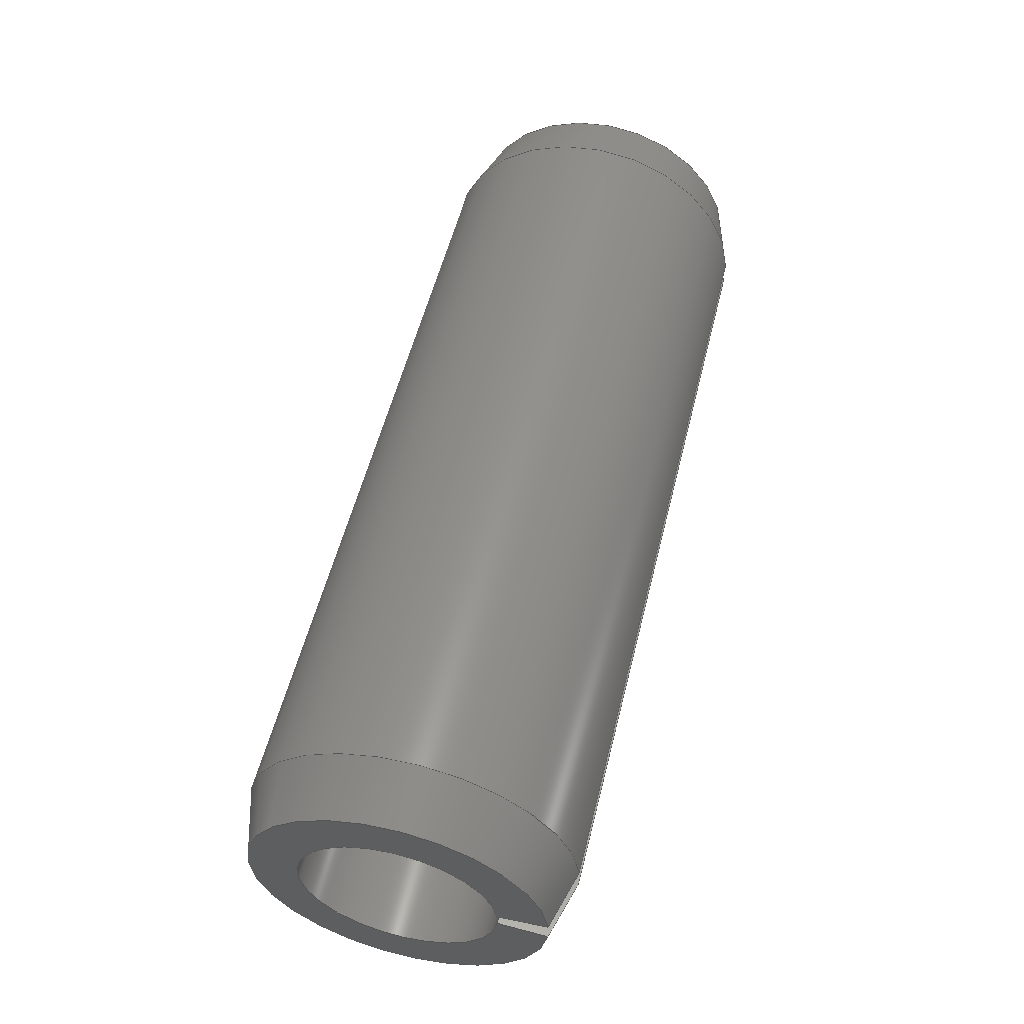
<metadata>
{"format":"step","ext":"step","renderer":"f3d","projection":"perspective","resolution":1024,"background":"white","views":[{"elev":54.8,"azim":-76.2,"up":"+Y"}]}
</metadata>
<code>
ISO-10303-21;
DATA;
#1 = PERSON ( 'UNSPECIFIED', 'UNSPECIFIED', 'UNSPECIFIED', ('UNSPECIFIED'), ('UNSPECIFIED'), ('UNSPECIFIED') ) ;
#2 = FACE_OUTER_BOUND ( 'NONE', #78, .T. ) ;
#3 = PERSON_AND_ORGANIZATION ( #1, #223 ) ;
#4 = CARTESIAN_POINT ( 'NONE',  ( 0.9, 0, 0 ) ) ;
#5 = EDGE_CURVE ( 'NONE', #115, #295, #134, .T. ) ;
#6 = PRODUCT_DEFINITION ( 'UNKNOWN', '', #12, #263 ) ;
#7 = CARTESIAN_POINT ( 'NONE',  ( -9.525, 0, 0 ) ) ;
#8 = CARTESIAN_POINT ( 'NONE',  ( 0, 0, 0 ) ) ;
#9 = EDGE_CURVE ( 'NONE', #246, #221, #109, .T. ) ;
#10 = CARTESIAN_POINT ( 'NONE',  ( 0.9, -0.1961, 2.492 ) ) ;
#11 = CYLINDRICAL_SURFACE ( 'NONE', #36, 2.5 ) ;
#12 = PRODUCT_DEFINITION_FORMATION_WITH_SPECIFIED_SOURCE ( 'ANY', '', #321, .NOT_KNOWN. ) ;
#13 = DIRECTION ( 'NONE',  ( 0, 0, 1 ) ) ;
#14 = DIRECTION ( 'NONE',  ( 0, 0, 1 ) ) ;
#15 = LOCAL_TIME ( 19, 59, 46, #138 ) ;
#16 = LOCAL_TIME ( 19, 59, 46, #26 ) ;
#17 = ADVANCED_FACE ( 'NONE', ( #29 ), #137, .T. ) ;
#18 = LINE ( 'NONE', #308, #245 ) ;
#19 = PRODUCT_DEFINITION_SHAPE ( 'NONE', 'NONE',  #6 ) ;
#20 = ORIENTED_EDGE ( 'NONE', *, *, #270, .T. ) ;
#21 = CALENDAR_DATE ( 2018, 13, 7 ) ;
#22 = APPROVAL ( #316, 'UNSPECIFIED' ) ;
#23 = CIRCLE ( 'NONE', #112, 2.5 ) ;
#24 = ORIENTED_EDGE ( 'NONE', *, *, #30, .T. ) ;
#25 = VERTEX_POINT ( 'NONE', #204 ) ;
#26 = COORDINATED_UNIVERSAL_TIME_OFFSET ( 3, 0, .AHEAD. ) ;
#27 = DIRECTION ( 'NONE',  ( -0.9635, 0.021, 0.2668 ) ) ;
#28 = DIRECTION ( 'NONE',  ( 0, 0, 1 ) ) ;
#29 = FACE_OUTER_BOUND ( 'NONE', #185, .T. ) ;
#30 = EDGE_CURVE ( 'NONE', #287, #181, #162, .T. ) ;
#31 = CALENDAR_DATE ( 2018, 13, 7 ) ;
#32 = DIRECTION ( 'NONE',  ( 0, 0, 1 ) ) ;
#33 = DIRECTION ( 'NONE',  ( 0, 0, 1 ) ) ;
#34 = ORIENTED_EDGE ( 'NONE', *, *, #62, .T. ) ;
#35 = PLANE ( 'NONE',  #327 ) ;
#36 = AXIS2_PLACEMENT_3D ( 'NONE', #7, #177, #32 ) ;
#37 = CARTESIAN_POINT ( 'NONE',  ( 0, -0.1765, 2.243 ) ) ;
#38 = CC_DESIGN_APPROVAL ( #213, ( #197 ) ) ;
#39 = DIRECTION ( 'NONE',  ( 0, -0.9969, 0.07846 ) ) ;
#40 = CARTESIAN_POINT ( 'NONE',  ( 14, 0, 0 ) ) ;
#41 = AXIS2_PLACEMENT_3D ( 'NONE', #331, #332, #258 ) ;
#42 = CALENDAR_DATE ( 2018, 13, 7 ) ;
#43 = DIRECTION ( 'NONE',  ( 0, -0.07846, -0.9969 ) ) ;
#44 = DIRECTION ( 'NONE',  ( -1, -0, -0 ) ) ;
#45 = CC_DESIGN_PERSON_AND_ORGANIZATION_ASSIGNMENT ( #144, #159, ( #6 ) ) ;
#46 = ORIENTED_EDGE ( 'NONE', *, *, #338, .F. ) ;
#47 = EDGE_CURVE ( 'NONE', #246, #287, #322, .T. ) ;
#48 = APPROVAL_ROLE ( '' ) ;
#49 = FACE_OUTER_BOUND ( 'NONE', #50, .T. ) ;
#50 = EDGE_LOOP ( 'NONE', ( #343, #193, #175, #46 ) ) ;
#51 = APPLICATION_CONTEXT ( 'configuration controlled 3d designs of mechanical parts and assemblies' ) ;
#52 = ADVANCED_FACE ( 'NONE', ( #2 ), #11, .T. ) ;
#53 = EDGE_LOOP ( 'NONE', ( #269, #180, #200, #104 ) ) ;
#54 = PERSON_AND_ORGANIZATION ( #1, #223 ) ;
#55 = AXIS2_PLACEMENT_3D ( 'NONE', #253, #44, #14 ) ;
#56 = LINE ( 'NONE', #261, #265 ) ;
#57 = CYLINDRICAL_SURFACE ( 'NONE', #191, 1.5 ) ;
#58 = DIRECTION ( 'NONE',  ( 0, 0, -1 ) ) ;
#59 = CARTESIAN_POINT ( 'NONE',  ( 0.9, 0, 0 ) ) ;
#60 = PLANE ( 'NONE',  #41 ) ;
#61 = DIRECTION ( 'NONE',  ( 0, 0, 1 ) ) ;
#62 = EDGE_CURVE ( 'NONE', #235, #128, #342, .T. ) ;
#63 = ORIENTED_EDGE ( 'NONE', *, *, #5, .T. ) ;
#64 = CARTESIAN_POINT ( 'NONE',  ( 14, -0.1177, 1.495 ) ) ;
#65 = CALENDAR_DATE ( 2018, 13, 7 ) ;
#66 = DIRECTION ( 'NONE',  ( -1, -0, -0 ) ) ;
#67 = CARTESIAN_POINT ( 'NONE',  ( 14, 0, 0 ) ) ;
#68 = DIRECTION ( 'NONE',  ( 0, 0, 1 ) ) ;
#69 = PERSON_AND_ORGANIZATION ( #1, #223 ) ;
#70 = DIRECTION ( 'NONE',  ( 1, 0, 0 ) ) ;
#71 = EDGE_CURVE ( 'NONE', #25, #115, #167, .T. ) ;
#72 = AXIS2_PLACEMENT_3D ( 'NONE', #284, #179, #100 ) ;
#73 = DIRECTION ( 'NONE',  ( -0.9635, 0.021, -0.2668 ) ) ;
#74 = ORIENTED_EDGE ( 'NONE', *, *, #195, .T. ) ;
#75 = ORIENTED_EDGE ( 'NONE', *, *, #249, .F. ) ;
#76 = APPLICATION_PROTOCOL_DEFINITION ( 'international standard', 'config_control_design', 1994, #186 ) ;
#77 = PERSON_AND_ORGANIZATION_ROLE ( 'creator' ) ;
#78 = EDGE_LOOP ( 'NONE', ( #142, #116, #176, #218, #190 ) ) ;
#79 = ORIENTED_EDGE ( 'NONE', *, *, #271, .T. ) ;
#80 = APPROVAL_ROLE ( '' ) ;
#81 = VECTOR ( 'NONE', #260, 1000 ) ;
#82 = AXIS2_PLACEMENT_3D ( 'NONE', #99, #66, #92 ) ;
#83 = FACE_OUTER_BOUND ( 'NONE', #319, .T. ) ;
#84 = VECTOR ( 'NONE', #103, 1000 ) ;
#85 = CARTESIAN_POINT ( 'NONE',  ( 22.1, 0, 0 ) ) ;
#86 = EDGE_CURVE ( 'NONE', #181, #106, #95, .T. ) ;
#87 = VECTOR ( 'NONE', #329, 1000 ) ;
#88 = FACE_OUTER_BOUND ( 'NONE', #164, .T. ) ;
#89 = ORIENTED_EDGE ( 'NONE', *, *, #30, .F. ) ;
#90 = CARTESIAN_POINT ( 'NONE',  ( 14, 0.1765, 2.243 ) ) ;
#91 = ORIENTED_EDGE ( 'NONE', *, *, #47, .T. ) ;
#92 = DIRECTION ( 'NONE',  ( 0, 0, 1 ) ) ;
#93 = DIRECTION ( 'NONE',  ( 1, 0, 0 ) ) ;
#94 = CARTESIAN_POINT ( 'NONE',  ( 0, 2.25, 0 ) ) ;
#95 = CIRCLE ( 'NONE', #313, 2.25 ) ;
#96 = AXIS2_PLACEMENT_3D ( 'NONE', #126, #211, #208 ) ;
#97 = ORIENTED_EDGE ( 'NONE', *, *, #309, .F. ) ;
#98 = CC_DESIGN_PERSON_AND_ORGANIZATION_ASSIGNMENT ( #250, #289, ( #321 ) ) ;
#99 = CARTESIAN_POINT ( 'NONE',  ( 0, 0, 0 ) ) ;
#100 = DIRECTION ( 'NONE',  ( 0, 0, 1 ) ) ;
#101 = CARTESIAN_POINT ( 'NONE',  ( 14, 0, 0 ) ) ;
#102 = AXIS2_PLACEMENT_3D ( 'NONE', #67, #229, #68 ) ;
#103 = DIRECTION ( 'NONE',  ( -0.9635, -0.021, 0.2668 ) ) ;
#104 = ORIENTED_EDGE ( 'NONE', *, *, #227, .F. ) ;
#105 = CIRCLE ( 'NONE', #72, 2.5 ) ;
#106 = VERTEX_POINT ( 'NONE', #37 ) ;
#107 = APPROVAL_STATUS ( 'not_yet_approved' ) ;
#108 = VECTOR ( 'NONE', #274, 1000 ) ;
#109 = CIRCLE ( 'NONE', #294, 1.5 ) ;
#110 = VERTEX_POINT ( 'NONE', #64 ) ;
#111 = EDGE_LOOP ( 'NONE', ( #74, #214, #63, #231, #334, #324 ) ) ;
#112 = AXIS2_PLACEMENT_3D ( 'NONE', #228, #150, #13 ) ;
#113 = PERSON_AND_ORGANIZATION ( #1, #223 ) ;
#114 = LINE ( 'NONE', #255, #239 ) ;
#115 = VERTEX_POINT ( 'NONE', #90 ) ;
#116 = ORIENTED_EDGE ( 'NONE', *, *, #249, .T. ) ;
#117 = CIRCLE ( 'NONE', #102, 2.25 ) ;
#118 = CARTESIAN_POINT ( 'NONE',  ( -9.525, 0.1961, 2.492 ) ) ;
#119 = CARTESIAN_POINT ( 'NONE',  ( 14, 0, 0 ) ) ;
#120 = VECTOR ( 'NONE', #27, 1000 ) ;
#121 = CARTESIAN_POINT ( 'NONE',  ( 0, -0.1177, 1.495 ) ) ;
#122 = DIRECTION ( 'NONE',  ( 0, 0, 1 ) ) ;
#123 = DIRECTION ( 'NONE',  ( -1, -0, -0 ) ) ;
#124 = LINE ( 'NONE', #101, #87 ) ;
#125 = VERTEX_POINT ( 'NONE', #275 ) ;
#126 = CARTESIAN_POINT ( 'NONE',  ( 14, 1.5, 0 ) ) ;
#127 = CARTESIAN_POINT ( 'NONE',  ( 0.9, 0, 0 ) ) ;
#128 = VERTEX_POINT ( 'NONE', #10 ) ;
#129 = ORIENTED_EDGE ( 'NONE', *, *, #9, .F. ) ;
#130 = PERSON_AND_ORGANIZATION_ROLE ( 'design_supplier' ) ;
#131 = COORDINATED_UNIVERSAL_TIME_OFFSET ( 3, 0, .AHEAD. ) ;
#132 = CC_DESIGN_DATE_AND_TIME_ASSIGNMENT ( #282, #133, ( #197 ) ) ;
#133 = DATE_TIME_ROLE ( 'classification_date' ) ;
#134 = LINE ( 'NONE', #85, #120 ) ;
#135 = SECURITY_CLASSIFICATION_LEVEL ( 'unclassified' ) ;
#136 = ADVANCED_FACE ( 'NONE', ( #88 ), #317, .T. ) ;
#137 = CONICAL_SURFACE ( 'NONE', #163, 2.5, 0.2709 ) ;
#138 = COORDINATED_UNIVERSAL_TIME_OFFSET ( 3, 0, .AHEAD. ) ;
#139 = LOCAL_TIME ( 19, 59, 46, #174 ) ;
#140 = AXIS2_PLACEMENT_3D ( 'NONE', #127, #70, #312 ) ;
#141 = CARTESIAN_POINT ( 'NONE',  ( -9.525, 0.1177, 1.495 ) ) ;
#142 = ORIENTED_EDGE ( 'NONE', *, *, #146, .F. ) ;
#143 = ORIENTED_EDGE ( 'NONE', *, *, #5, .F. ) ;
#144 = PERSON_AND_ORGANIZATION ( #1, #223 ) ;
#145 = CARTESIAN_POINT ( 'NONE',  ( 0.9, 0, -2.5 ) ) ;
#146 = EDGE_CURVE ( 'NONE', #295, #314, #333, .T. ) ;
#147 = DIRECTION ( 'NONE',  ( -1, -0, -0 ) ) ;
#148 = CARTESIAN_POINT ( 'NONE',  ( 0, 0.1765, 2.243 ) ) ;
#149 = CC_DESIGN_PERSON_AND_ORGANIZATION_ASSIGNMENT ( #3, #130, ( #12 ) ) ;
#150 = DIRECTION ( 'NONE',  ( -1, -0, -0 ) ) ;
#151 = PLANE ( 'NONE',  #268 ) ;
#152 = EDGE_LOOP ( 'NONE', ( #230, #89, #318, #20 ) ) ;
#153 = APPROVAL ( #107, 'UNSPECIFIED' ) ;
#154 = VERTEX_POINT ( 'NONE', #280 ) ;
#155 = CARTESIAN_POINT ( 'NONE',  ( 0, 0, 0 ) ) ;
#156 = ORIENTED_EDGE ( 'NONE', *, *, #165, .T. ) ;
#157 = PERSON_AND_ORGANIZATION ( #1, #223 ) ;
#158 =( NAMED_UNIT ( * ) SI_UNIT ( $, .STERADIAN. ) SOLID_ANGLE_UNIT ( ) );
#159 = PERSON_AND_ORGANIZATION_ROLE ( 'creator' ) ;
#160 = LINE ( 'NONE', #8, #108 ) ;
#161 = ADVANCED_FACE ( 'NONE', ( #266 ), #57, .F. ) ;
#162 = CIRCLE ( 'NONE', #82, 2.25 ) ;
#163 = AXIS2_PLACEMENT_3D ( 'NONE', #59, #169, #58 ) ;
#164 = EDGE_LOOP ( 'NONE', ( #143, #168, #196, #75 ) ) ;
#165 = EDGE_CURVE ( 'NONE', #221, #106, #160, .T. ) ;
#166 = MANIFOLD_SOLID_BREP ( 'Gap', #300 ) ;
#167 = LINE ( 'NONE', #119, #273 ) ;
#168 = ORIENTED_EDGE ( 'NONE', *, *, #338, .T. ) ;
#169 = DIRECTION ( 'NONE',  ( 1, 0, 0 ) ) ;
#170 = DIRECTION ( 'NONE',  ( -1, -0, -0 ) ) ;
#171 = CARTESIAN_POINT ( 'NONE',  ( 0, 0, 0 ) ) ;
#172 = EDGE_LOOP ( 'NONE', ( #156, #302, #97, #192, #297, #202 ) ) ;
#173 = DIRECTION ( 'NONE',  ( -1, -0, -0 ) ) ;
#174 = COORDINATED_UNIVERSAL_TIME_OFFSET ( 3, 0, .AHEAD. ) ;
#175 = ORIENTED_EDGE ( 'NONE', *, *, #298, .T. ) ;
#176 = ORIENTED_EDGE ( 'NONE', *, *, #309, .T. ) ;
#177 = DIRECTION ( 'NONE',  ( -1, -0, -0 ) ) ;
#178 = DIRECTION ( 'NONE',  ( -1, -0, -0 ) ) ;
#179 = DIRECTION ( 'NONE',  ( -1, -0, -0 ) ) ;
#180 = ORIENTED_EDGE ( 'NONE', *, *, #9, .T. ) ;
#181 = VERTEX_POINT ( 'NONE', #248 ) ;
#182 = CARTESIAN_POINT ( 'NONE',  ( 0.9, 0.1961, 2.492 ) ) ;
#183 = AXIS2_PLACEMENT_3D ( 'NONE', #304, #147, #122 ) ;
#184 = CARTESIAN_POINT ( 'NONE',  ( 0, 0.1177, 1.495 ) ) ;
#185 = EDGE_LOOP ( 'NONE', ( #217, #79, #34, #326 ) ) ;
#186 = APPLICATION_CONTEXT ( 'configuration controlled 3d designs of mechanical parts and assemblies' ) ;
#187 = VECTOR ( 'NONE', #283, 1000 ) ;
#188 = LOCAL_TIME ( 19, 59, 46, #215 ) ;
#189 = ADVANCED_FACE ( 'NONE', ( #83 ), #35, .F. ) ;
#190 = ORIENTED_EDGE ( 'NONE', *, *, #270, .F. ) ;
#191 = AXIS2_PLACEMENT_3D ( 'NONE', #303, #206, #33 ) ;
#192 = ORIENTED_EDGE ( 'NONE', *, *, #279, .F. ) ;
#193 = ORIENTED_EDGE ( 'NONE', *, *, #227, .T. ) ;
#194 = VECTOR ( 'NONE', #93, 1000 ) ;
#195 = EDGE_CURVE ( 'NONE', #246, #25, #330, .T. ) ;
#196 = ORIENTED_EDGE ( 'NONE', *, *, #279, .T. ) ;
#197 = SECURITY_CLASSIFICATION ( '', '', #135 ) ;
#198 = DIRECTION ( 'NONE',  ( 0, 0, -1 ) ) ;
#199 = CARTESIAN_POINT ( 'NONE',  ( 0, 0, 0 ) ) ;
#200 = ORIENTED_EDGE ( 'NONE', *, *, #286, .T. ) ;
#201 = DIRECTION ( 'NONE',  ( -1, -0, -0 ) ) ;
#202 = ORIENTED_EDGE ( 'NONE', *, *, #286, .F. ) ;
#203 = CONICAL_SURFACE ( 'NONE', #140, 2.5, 0.2709 ) ;
#204 = CARTESIAN_POINT ( 'NONE',  ( 14, 0.1177, 1.495 ) ) ;
#205 = SHAPE_DEFINITION_REPRESENTATION ( #19, #320 ) ;
#206 = DIRECTION ( 'NONE',  ( -1, -0, -0 ) ) ;
#207 = CC_DESIGN_PERSON_AND_ORGANIZATION_ASSIGNMENT ( #277, #315, ( #197 ) ) ;
#208 = DIRECTION ( 'NONE',  ( -0, 0, 1 ) ) ;
#209 = CARTESIAN_POINT ( 'NONE',  ( 13.1, 0.1961, 2.492 ) ) ;
#210 = DATE_AND_TIME ( #42, #188 ) ;
#211 = DIRECTION ( 'NONE',  ( -1, 0, -0 ) ) ;
#212 = APPROVAL_ROLE ( '' ) ;
#213 = APPROVAL ( #290, 'UNSPECIFIED' ) ;
#214 = ORIENTED_EDGE ( 'NONE', *, *, #71, .T. ) ;
#215 = COORDINATED_UNIVERSAL_TIME_OFFSET ( 3, 0, .AHEAD. ) ;
#216 = DIRECTION ( 'NONE',  ( 1, 0, 0 ) ) ;
#217 = ORIENTED_EDGE ( 'NONE', *, *, #86, .F. ) ;
#218 = ORIENTED_EDGE ( 'NONE', *, *, #62, .F. ) ;
#219 = AXIS2_PLACEMENT_3D ( 'NONE', #155, #336, #216 ) ;
#220 = UNCERTAINTY_MEASURE_WITH_UNIT (LENGTH_MEASURE( 1e-05 ), #288, 'distance_accuracy_value', 'NONE');
#221 = VERTEX_POINT ( 'NONE', #121 ) ;
#222 = DATE_AND_TIME ( #344, #264 ) ;
#223 = ORGANIZATION ( 'UNSPECIFIED', 'UNSPECIFIED', '' ) ;
#224 = DIRECTION ( 'NONE',  ( 1, 0, 0 ) ) ;
#225 =( GEOMETRIC_REPRESENTATION_CONTEXT ( 3 ) GLOBAL_UNCERTAINTY_ASSIGNED_CONTEXT ( ( #220 ) ) GLOBAL_UNIT_ASSIGNED_CONTEXT ( ( #288, #232, #158 ) ) REPRESENTATION_CONTEXT ( 'NONE', 'WORKASPACE' ) );
#226 = PLANE ( 'NONE',  #96 ) ;
#227 = EDGE_CURVE ( 'NONE', #25, #110, #337, .T. ) ;
#228 = CARTESIAN_POINT ( 'NONE',  ( 0.9, 0, 0 ) ) ;
#229 = DIRECTION ( 'NONE',  ( -1, -0, -0 ) ) ;
#230 = ORIENTED_EDGE ( 'NONE', *, *, #271, .F. ) ;
#231 = ORIENTED_EDGE ( 'NONE', *, *, #146, .T. ) ;
#232 =( NAMED_UNIT ( * ) PLANE_ANGLE_UNIT ( ) SI_UNIT ( $, .RADIAN. ) );
#233 = APPLICATION_PROTOCOL_DEFINITION ( 'international standard', 'config_control_design', 1994, #51 ) ;
#234 = PRODUCT_RELATED_PRODUCT_CATEGORY ( 'detail', '', ( #321 ) ) ;
#235 = VERTEX_POINT ( 'NONE', #145 ) ;
#236 = ADVANCED_FACE ( 'NONE', ( #49 ), #226, .F. ) ;
#237 = CC_DESIGN_APPROVAL ( #22, ( #6 ) ) ;
#238 = MECHANICAL_CONTEXT ( 'NONE', #51, 'mechanical' ) ;
#239 = VECTOR ( 'NONE', #73, 1000 ) ;
#240 = DATE_TIME_ROLE ( 'creation_date' ) ;
#241 = ADVANCED_FACE ( 'NONE', ( #242 ), #60, .F. ) ;
#242 = FACE_OUTER_BOUND ( 'NONE', #172, .T. ) ;
#243 = ADVANCED_FACE ( 'NONE', ( #307 ), #203, .T. ) ;
#244 = APPROVAL_PERSON_ORGANIZATION ( #113, #22, #80 ) ;
#245 = VECTOR ( 'NONE', #178, 1000 ) ;
#246 = VERTEX_POINT ( 'NONE', #184 ) ;
#247 = VECTOR ( 'NONE', #201, 1000 ) ;
#248 = CARTESIAN_POINT ( 'NONE',  ( 0, 0, -2.25 ) ) ;
#249 = EDGE_CURVE ( 'NONE', #295, #125, #105, .T. ) ;
#250 = PERSON_AND_ORGANIZATION ( #1, #223 ) ;
#251 = FACE_OUTER_BOUND ( 'NONE', #111, .T. ) ;
#252 = DIRECTION ( 'NONE',  ( 0, 0, 1 ) ) ;
#253 = CARTESIAN_POINT ( 'NONE',  ( 14, 0, 0 ) ) ;
#254 = CC_DESIGN_DATE_AND_TIME_ASSIGNMENT ( #293, #240, ( #6 ) ) ;
#255 = CARTESIAN_POINT ( 'NONE',  ( -8.1, 0, 0 ) ) ;
#256 = CC_DESIGN_SECURITY_CLASSIFICATION ( #197, ( #12 ) ) ;
#257 = CARTESIAN_POINT ( 'NONE',  ( 22.1, 0, 0 ) ) ;
#258 = DIRECTION ( 'NONE',  ( 0, 0.07846, -0.9969 ) ) ;
#259 = APPROVAL_DATE_TIME ( #222, #153 ) ;
#260 = DIRECTION ( 'NONE',  ( 1, 0, 0 ) ) ;
#261 = CARTESIAN_POINT ( 'NONE',  ( -8.1, 0, 0 ) ) ;
#262 = ORIENTED_EDGE ( 'NONE', *, *, #86, .T. ) ;
#263 = DESIGN_CONTEXT ( 'detailed design', #186, 'design' ) ;
#264 = LOCAL_TIME ( 19, 59, 46, #131 ) ;
#265 = VECTOR ( 'NONE', #285, 1000 ) ;
#266 = FACE_OUTER_BOUND ( 'NONE', #53, .T. ) ;
#267 = LINE ( 'NONE', #306, #81 ) ;
#268 = AXIS2_PLACEMENT_3D ( 'NONE', #40, #39, #43 ) ;
#269 = ORIENTED_EDGE ( 'NONE', *, *, #195, .F. ) ;
#270 = EDGE_CURVE ( 'NONE', #314, #235, #23, .T. ) ;
#271 = EDGE_CURVE ( 'NONE', #181, #235, #276, .T. ) ;
#272 = AXIS2_PLACEMENT_3D ( 'NONE', #4, #173, #252 ) ;
#273 = VECTOR ( 'NONE', #301, 1000 ) ;
#274 = DIRECTION ( 'NONE',  ( 0, -0.07846, 0.9969 ) ) ;
#275 = CARTESIAN_POINT ( 'NONE',  ( 13.1, -0.1961, 2.492 ) ) ;
#276 = LINE ( 'NONE', #281, #187 ) ;
#277 = PERSON_AND_ORGANIZATION ( #1, #223 ) ;
#278 = APPROVAL_PERSON_ORGANIZATION ( #157, #153, #212 ) ;
#279 = EDGE_CURVE ( 'NONE', #154, #125, #296, .T. ) ;
#280 = CARTESIAN_POINT ( 'NONE',  ( 14, -0.1765, 2.243 ) ) ;
#281 = CARTESIAN_POINT ( 'NONE',  ( 0.9, 0, -2.5 ) ) ;
#282 = DATE_AND_TIME ( #65, #15 ) ;
#283 = DIRECTION ( 'NONE',  ( 0.9635, 0, -0.2676 ) ) ;
#284 = CARTESIAN_POINT ( 'NONE',  ( 13.1, 0, 0 ) ) ;
#285 = DIRECTION ( 'NONE',  ( -0.9635, -0.021, -0.2668 ) ) ;
#286 = EDGE_CURVE ( 'NONE', #221, #110, #267, .T. ) ;
#287 = VERTEX_POINT ( 'NONE', #148 ) ;
#288 =( LENGTH_UNIT ( ) NAMED_UNIT ( * ) SI_UNIT ( .MILLI., .METRE. ) );
#289 = PERSON_AND_ORGANIZATION_ROLE ( 'design_owner' ) ;
#290 = APPROVAL_STATUS ( 'not_yet_approved' ) ;
#291 = VECTOR ( 'NONE', #325, 1000 ) ;
#292 = APPROVAL_DATE_TIME ( #210, #213 ) ;
#293 = DATE_AND_TIME ( #21, #139 ) ;
#294 = AXIS2_PLACEMENT_3D ( 'NONE', #323, #170, #28 ) ;
#295 = VERTEX_POINT ( 'NONE', #209 ) ;
#296 = LINE ( 'NONE', #257, #84 ) ;
#297 = ORIENTED_EDGE ( 'NONE', *, *, #298, .F. ) ;
#298 = EDGE_CURVE ( 'NONE', #110, #154, #124, .T. ) ;
#299 = ORIENTED_EDGE ( 'NONE', *, *, #165, .F. ) ;
#300 = CLOSED_SHELL ( 'NONE', ( #17, #189, #161, #236, #136, #52, #243, #241, #339 ) ) ;
#301 = DIRECTION ( 'NONE',  ( 0, 0.07846, 0.9969 ) ) ;
#302 = ORIENTED_EDGE ( 'NONE', *, *, #341, .F. ) ;
#303 = CARTESIAN_POINT ( 'NONE',  ( -9.525, 0, 0 ) ) ;
#304 = CARTESIAN_POINT ( 'NONE',  ( 14, 0, 0 ) ) ;
#305 = CC_DESIGN_PERSON_AND_ORGANIZATION_ASSIGNMENT ( #54, #77, ( #12 ) ) ;
#306 = CARTESIAN_POINT ( 'NONE',  ( -9.525, -0.1177, 1.495 ) ) ;
#307 = FACE_OUTER_BOUND ( 'NONE', #152, .T. ) ;
#308 = CARTESIAN_POINT ( 'NONE',  ( -9.525, -0.1961, 2.492 ) ) ;
#309 = EDGE_CURVE ( 'NONE', #125, #128, #18, .T. ) ;
#310 = APPROVAL_DATE_TIME ( #328, #22 ) ;
#311 = CC_DESIGN_APPROVAL ( #153, ( #12 ) ) ;
#312 = DIRECTION ( 'NONE',  ( 0, 0, -1 ) ) ;
#313 = AXIS2_PLACEMENT_3D ( 'NONE', #199, #123, #61 ) ;
#314 = VERTEX_POINT ( 'NONE', #182 ) ;
#315 = PERSON_AND_ORGANIZATION_ROLE ( 'classification_officer' ) ;
#316 = APPROVAL_STATUS ( 'not_yet_approved' ) ;
#317 = CONICAL_SURFACE ( 'NONE', #183, 2.25, 0.2709 ) ;
#318 = ORIENTED_EDGE ( 'NONE', *, *, #340, .F. ) ;
#319 = EDGE_LOOP ( 'NONE', ( #91, #24, #262, #299, #129 ) ) ;
#320 = ADVANCED_BREP_SHAPE_REPRESENTATION ( 'Spring Pin ISO 8752 - 5 x 14 - St_Spring Pin ISO 8752 - 5 x 14 - St_sldprt', ( #166, #219 ), #225 ) ;
#321 = PRODUCT ( 'Spring Pin ISO 8752 - 5 x 14 - St_Spring Pin ISO 8752 - 5 x 14 - St_sldprt', 'Spring Pin ISO 8752 - 5 x 14 - St_Spring Pin ISO 8752 - 5 x 14 - St_sldprt', '', ( #238 ) ) ;
#322 = LINE ( 'NONE', #171, #291 ) ;
#323 = CARTESIAN_POINT ( 'NONE',  ( 0, 0, 0 ) ) ;
#324 = ORIENTED_EDGE ( 'NONE', *, *, #47, .F. ) ;
#325 = DIRECTION ( 'NONE',  ( 0, 0.07846, 0.9969 ) ) ;
#326 = ORIENTED_EDGE ( 'NONE', *, *, #341, .T. ) ;
#327 = AXIS2_PLACEMENT_3D ( 'NONE', #94, #224, #198 ) ;
#328 = DATE_AND_TIME ( #31, #16 ) ;
#329 = DIRECTION ( 'NONE',  ( 0, -0.07846, 0.9969 ) ) ;
#330 = LINE ( 'NONE', #141, #194 ) ;
#331 = CARTESIAN_POINT ( 'NONE',  ( 14, 0, 0 ) ) ;
#332 = DIRECTION ( 'NONE',  ( 0, -0.9969, -0.07846 ) ) ;
#333 = LINE ( 'NONE', #118, #247 ) ;
#334 = ORIENTED_EDGE ( 'NONE', *, *, #340, .T. ) ;
#335 = APPROVAL_PERSON_ORGANIZATION ( #69, #213, #48 ) ;
#336 = DIRECTION ( 'NONE',  ( 0, 0, 1 ) ) ;
#337 = CIRCLE ( 'NONE', #55, 1.5 ) ;
#338 = EDGE_CURVE ( 'NONE', #115, #154, #117, .T. ) ;
#339 = ADVANCED_FACE ( 'NONE', ( #251 ), #151, .T. ) ;
#340 = EDGE_CURVE ( 'NONE', #314, #287, #56, .T. ) ;
#341 = EDGE_CURVE ( 'NONE', #128, #106, #114, .T. ) ;
#342 = CIRCLE ( 'NONE', #272, 2.5 ) ;
#343 = ORIENTED_EDGE ( 'NONE', *, *, #71, .F. ) ;
#344 = CALENDAR_DATE ( 2018, 13, 7 ) ;
ENDSEC;
END-ISO-10303-21;

</code>
